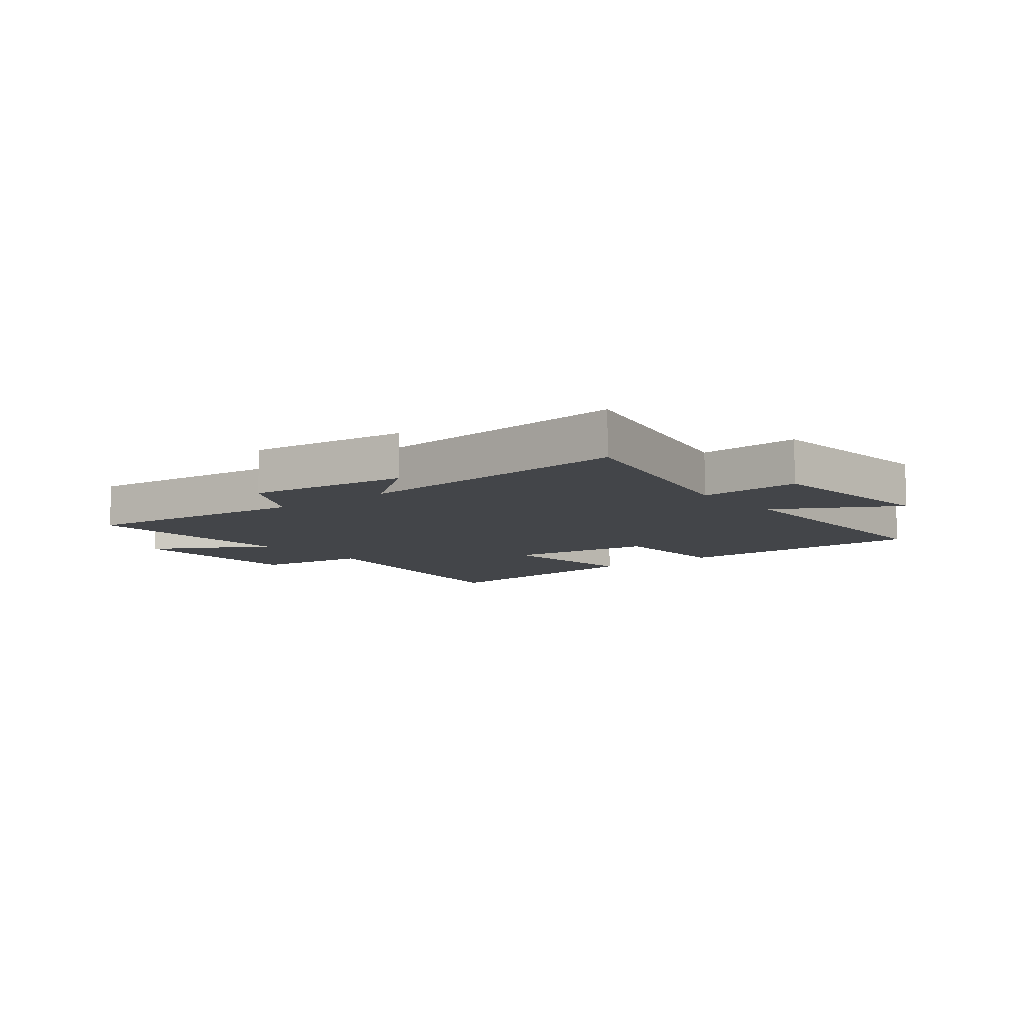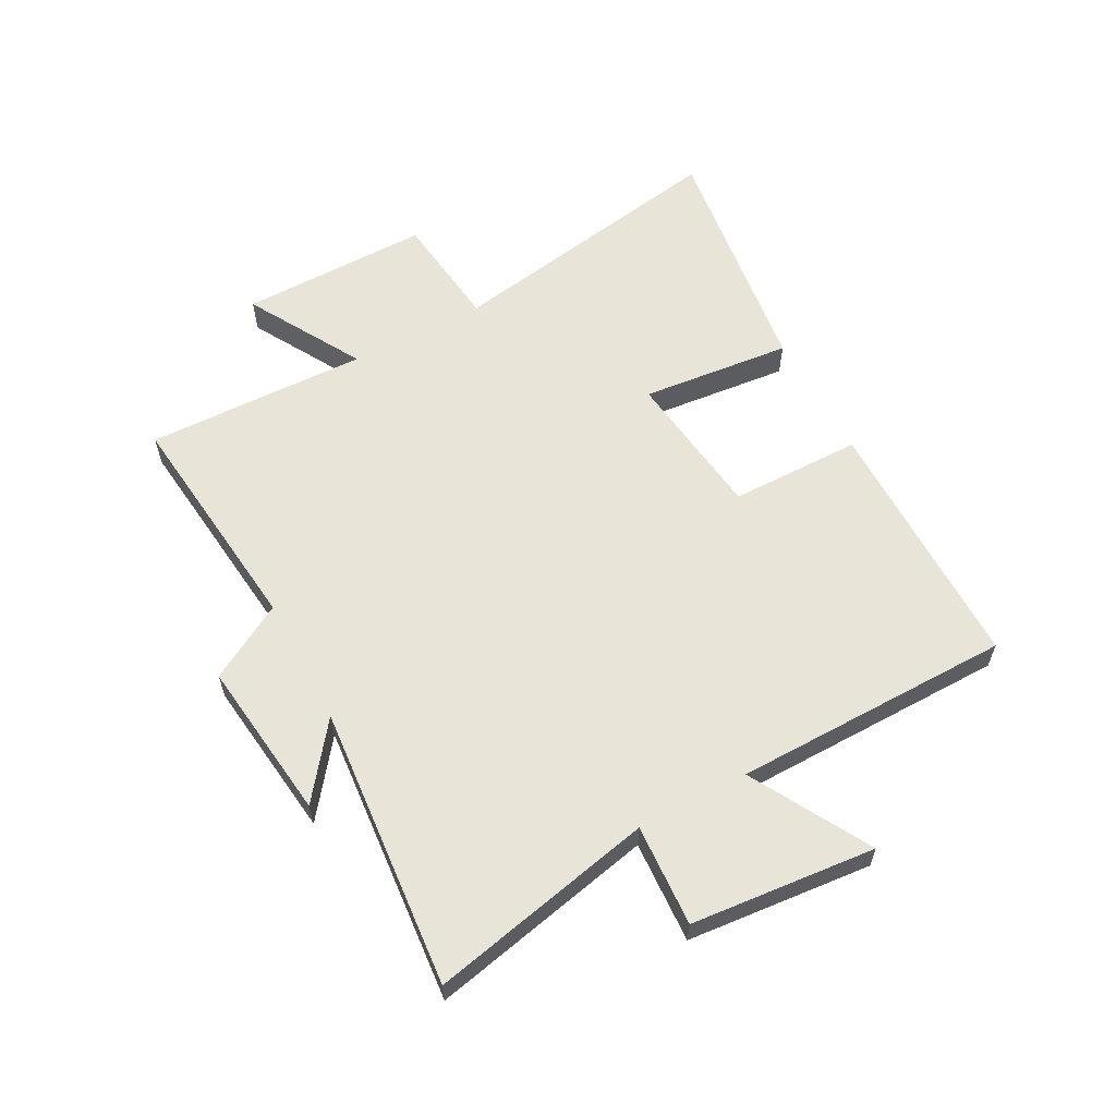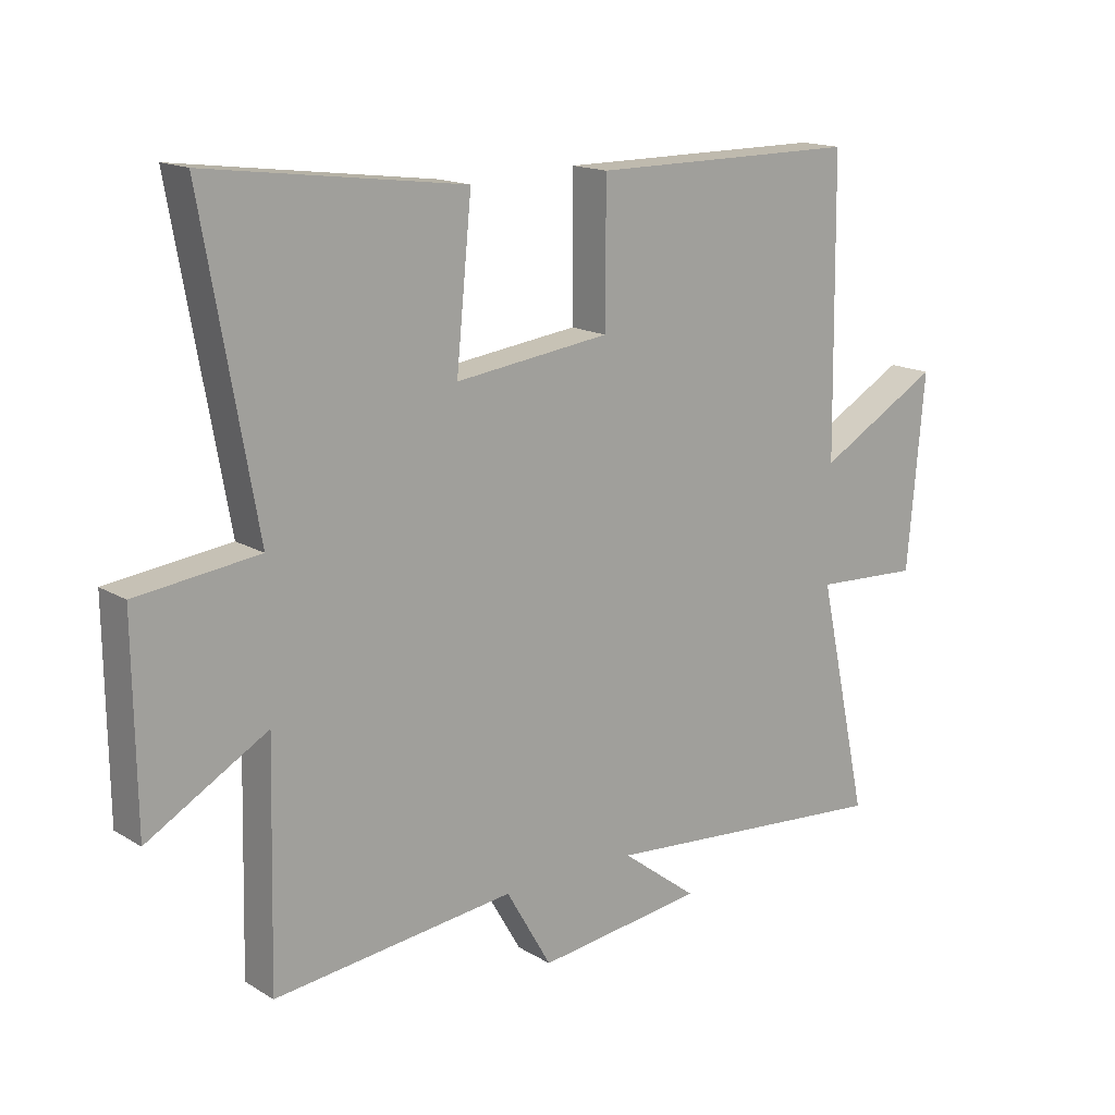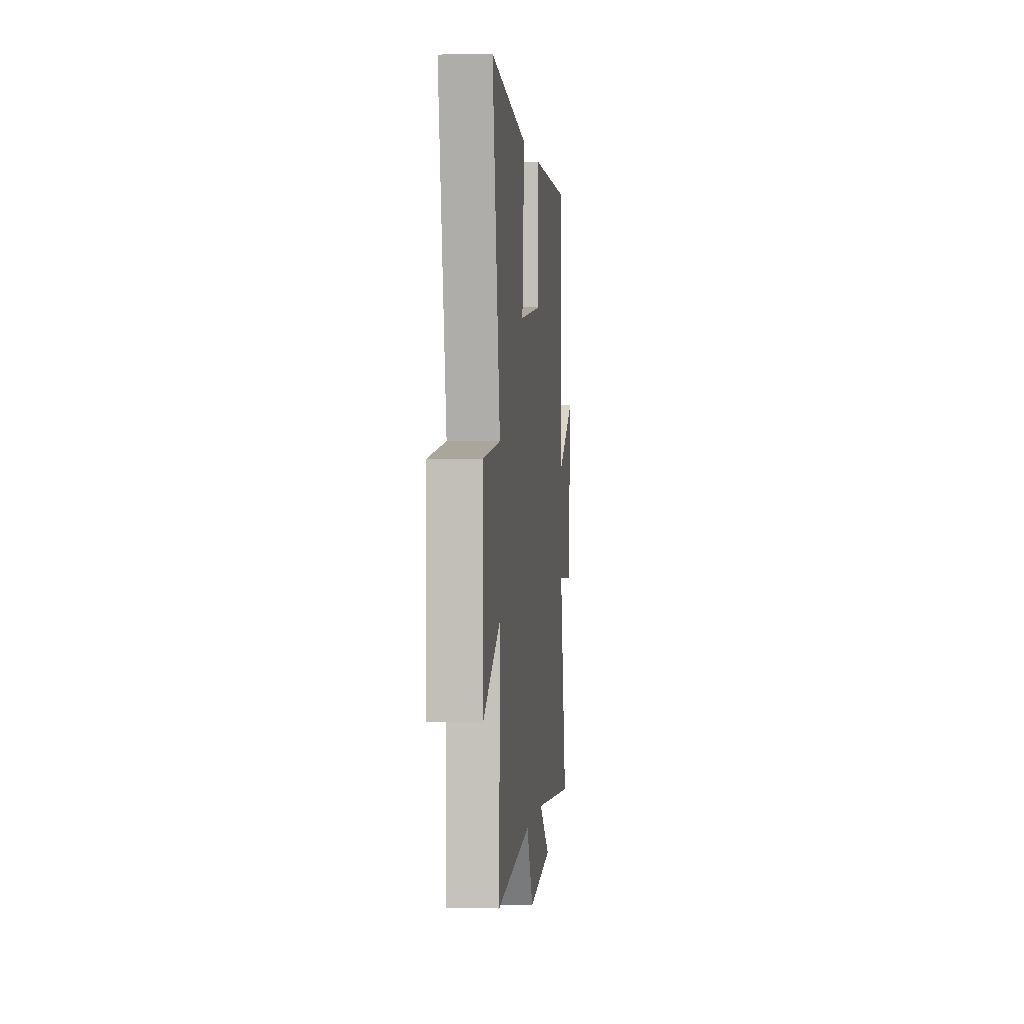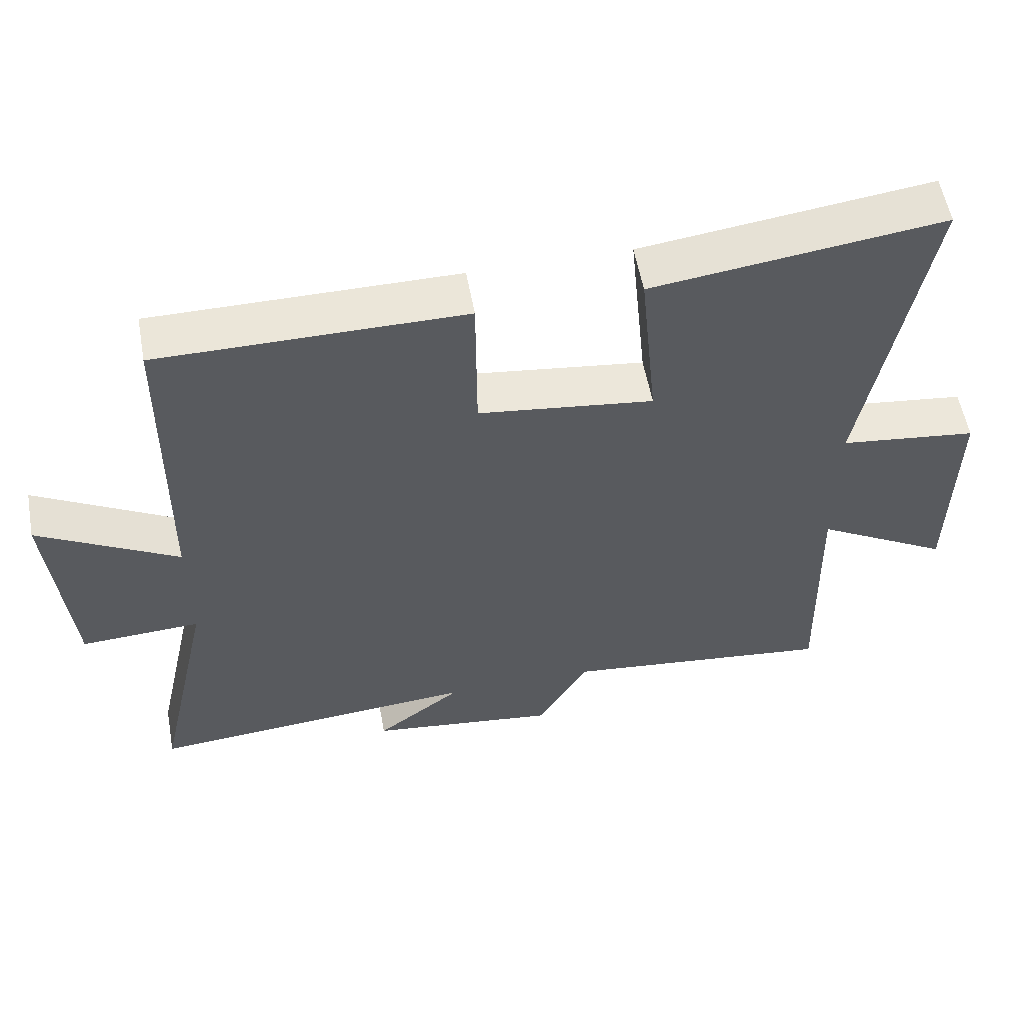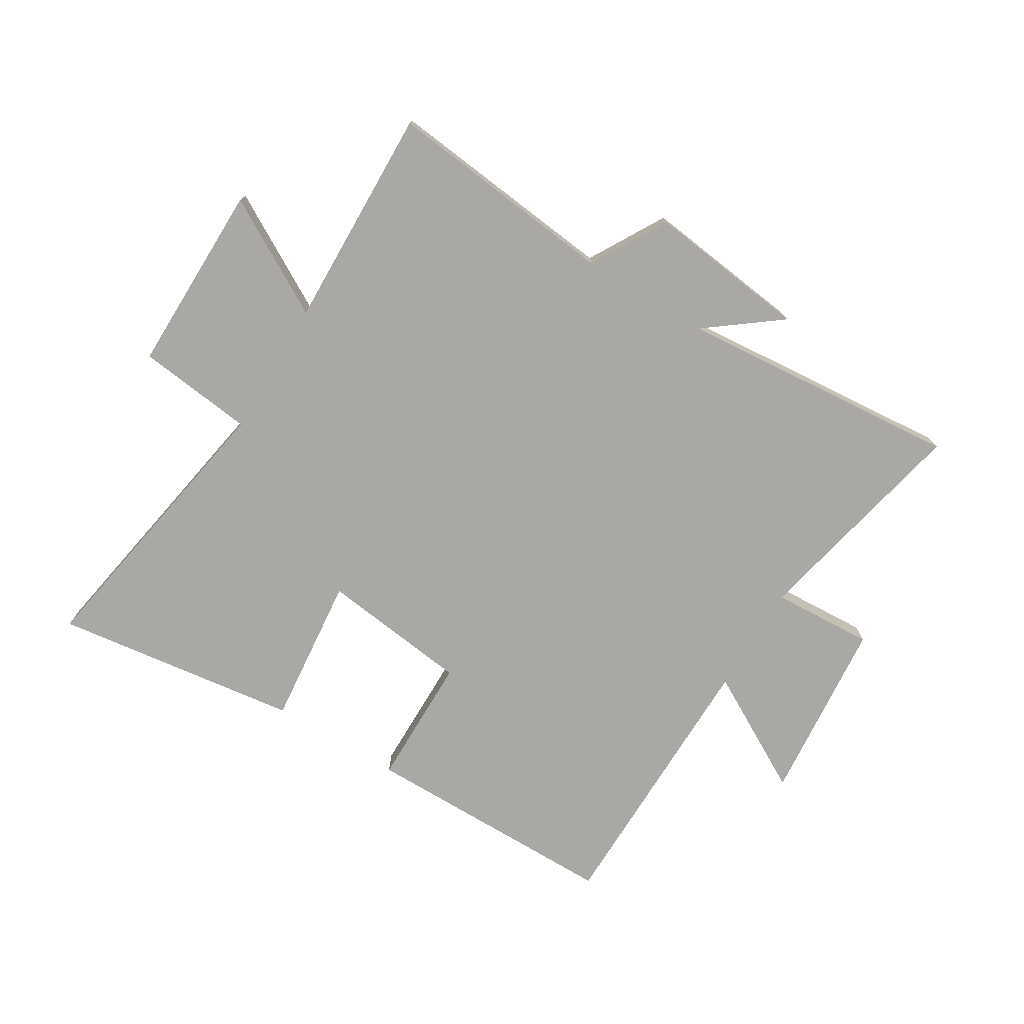
<metadata>
{"format":"obj","ext":"obj","renderer":"f3d","projection":"perspective","resolution":1024,"background":"white","views":[{"elev":-8.6,"azim":-141.1,"up":"+Y"},{"elev":60.0,"azim":-118.0,"up":"+Y"},{"elev":15.8,"azim":141.0,"up":"+Z"},{"elev":1.2,"azim":95.8,"up":"+Z"},{"elev":56.2,"azim":-10.3,"up":"+Z"},{"elev":-75.1,"azim":148.9,"up":"+Y"}]}
</metadata>
<code>
v -0.494 0.07 0.5
v -0.057 0.07 0.5
v -0.056 0.07 0.277
v 0.196 0.07 0.245
v 0.171 0.07 0.5
v 0.587 0.07 0.554
v 0.5 0.07 0.066
v 0.698 0.07 0.042
v 0.694 0.07 -0.28
v 0.5 0.07 -0.168
v 0.509 0.07 -0.544
v 0.117 0.07 -0.5
v 0.043 0.07 -0.628
v -0.229 0.07 -0.594
v -0.105 0.07 -0.5
v -0.583 0.07 -0.54
v -0.5 0.07 -0.161
v -0.672 0.07 -0.17
v -0.7 0.07 0.142
v -0.5 0.07 0.029
v -0.494 0 0.5
v -0.057 0 0.5
v -0.056 0 0.277
v 0.196 0 0.245
v 0.171 0 0.5
v 0.587 0 0.554
v 0.5 0 0.066
v 0.698 0 0.042
v 0.694 0 -0.28
v 0.5 0 -0.168
v 0.509 0 -0.544
v 0.117 0 -0.5
v 0.043 0 -0.628
v -0.229 0 -0.594
v -0.105 0 -0.5
v -0.583 0 -0.54
v -0.5 0 -0.161
v -0.672 0 -0.17
v -0.7 0 0.142
v -0.5 0 0.029
f 17 18 19 20
f 17 20 1 2
f 15 16 17 2
f 12 13 14 15
f 10 11 12
f 10 12 15
f 7 8 9 10
f 7 10 15
f 4 5 6 7
f 3 4 7 15
f 2 3 15
f 40 39 38 37
f 22 21 40 37
f 22 37 36 35
f 35 34 33 32
f 32 31 30
f 35 32 30
f 30 29 28 27
f 35 30 27
f 27 26 25 24
f 35 27 24 23
f 35 23 22
f 1 21 22 2
f 2 22 23 3
f 3 23 24 4
f 4 24 25 5
f 5 25 26 6
f 6 26 27 7
f 7 27 28 8
f 8 28 29 9
f 9 29 30 10
f 10 30 31 11
f 11 31 32 12
f 12 32 33 13
f 13 33 34 14
f 14 34 35 15
f 15 35 36 16
f 16 36 37 17
f 17 37 38 18
f 18 38 39 19
f 19 39 40 20
f 20 40 21 1

</code>
